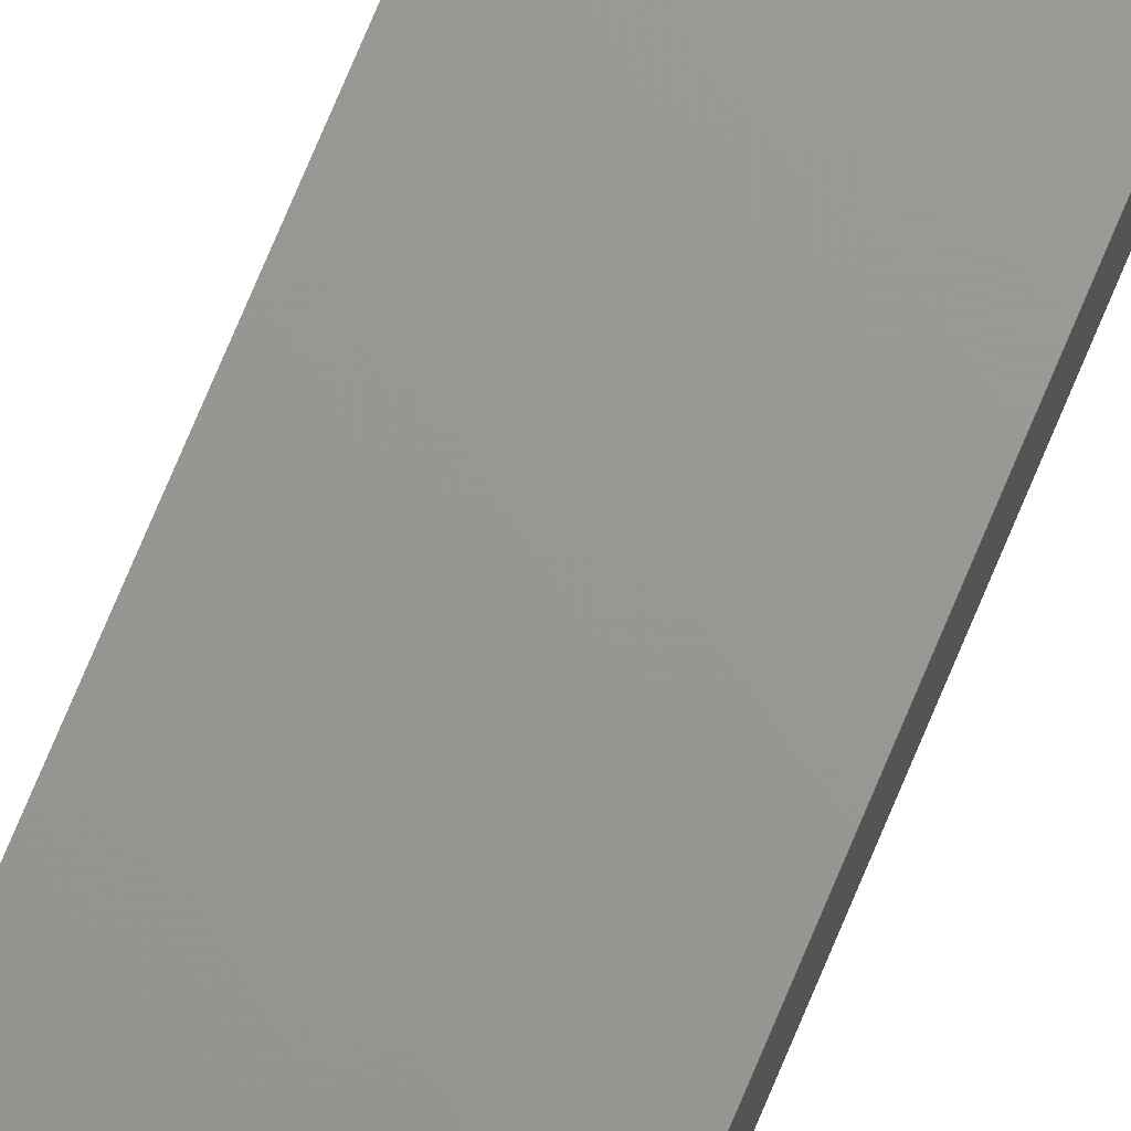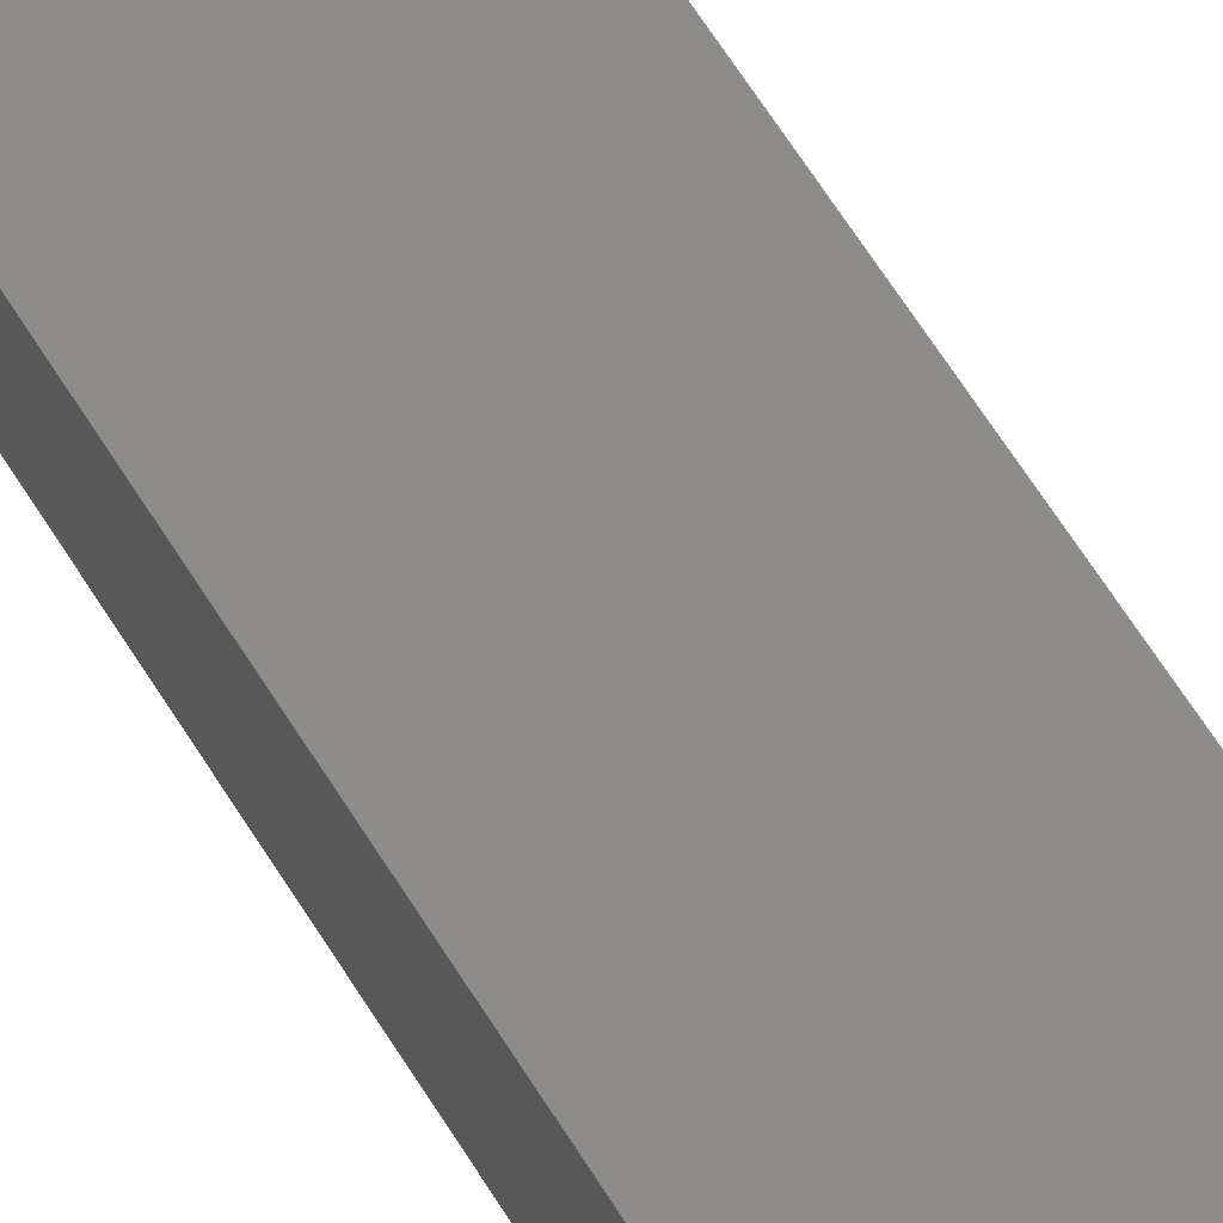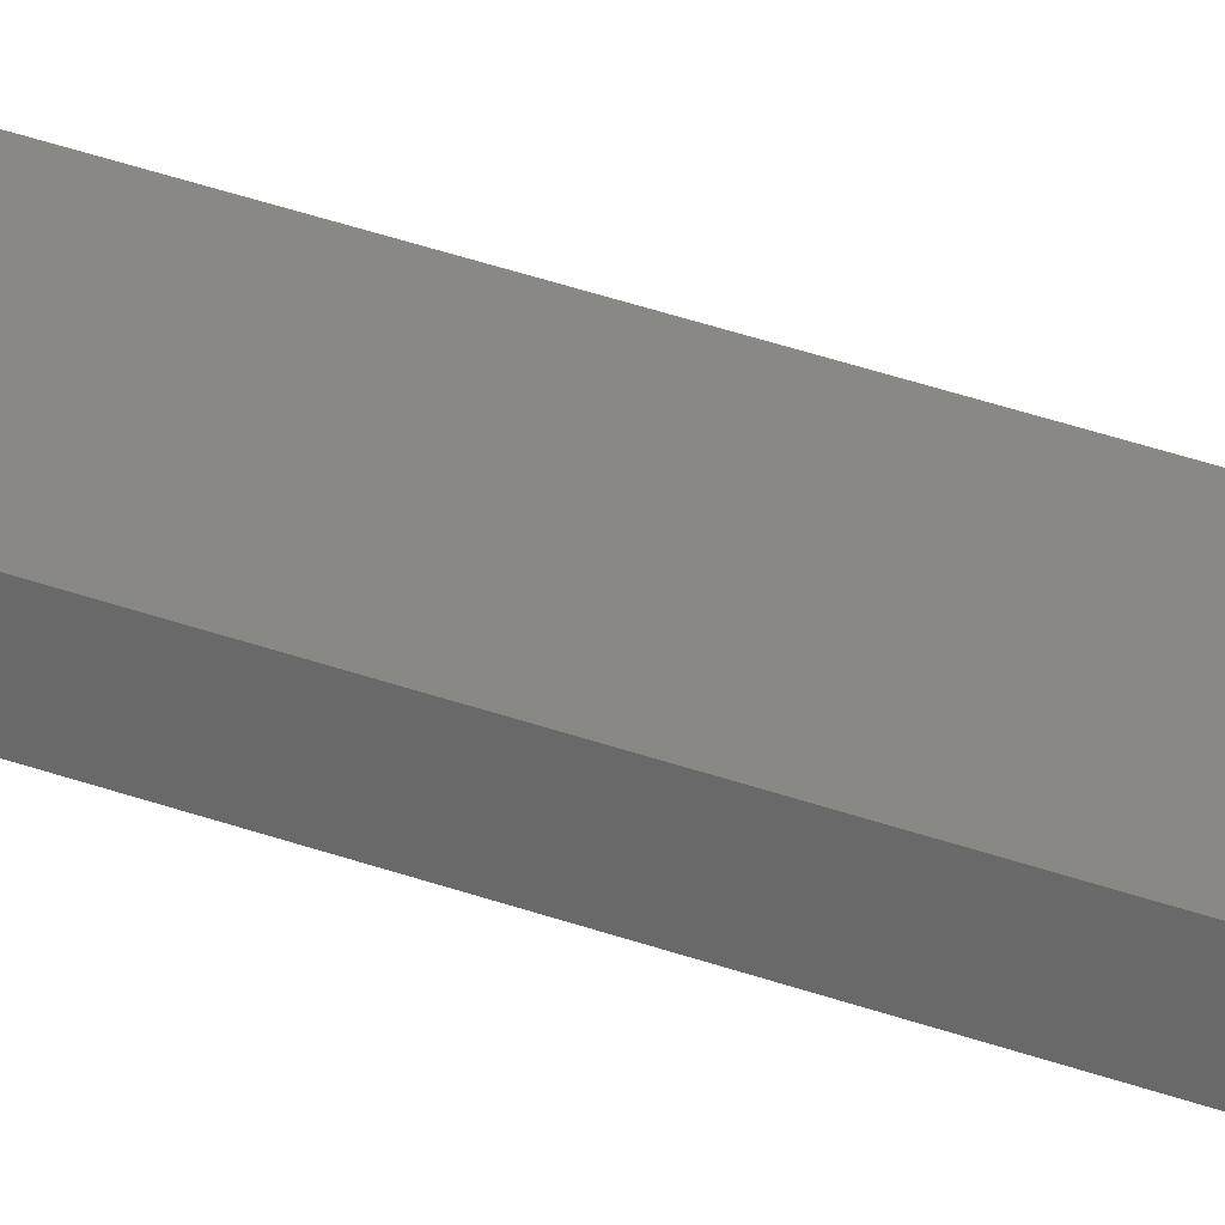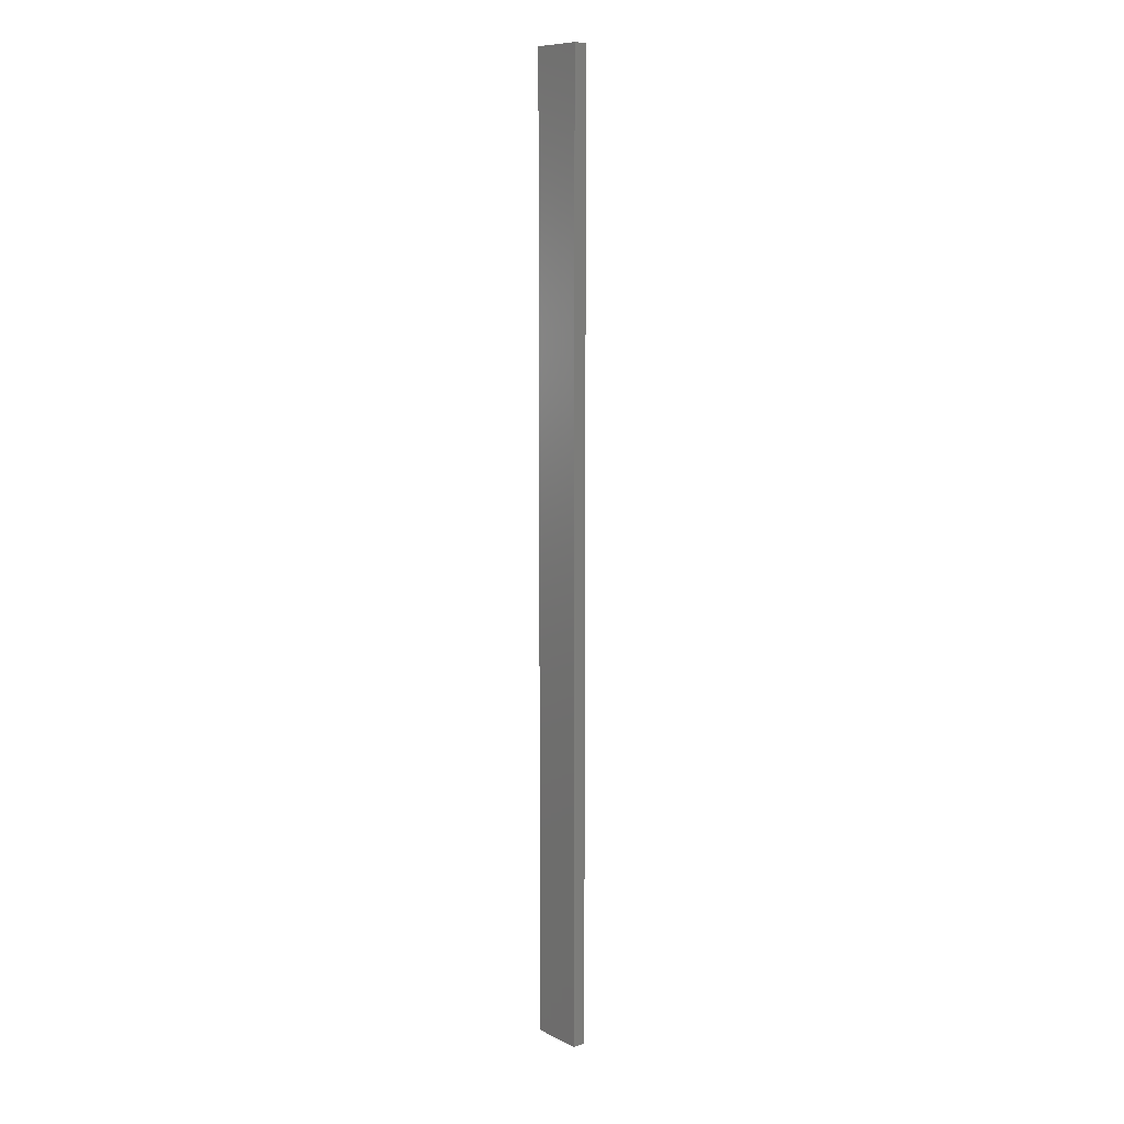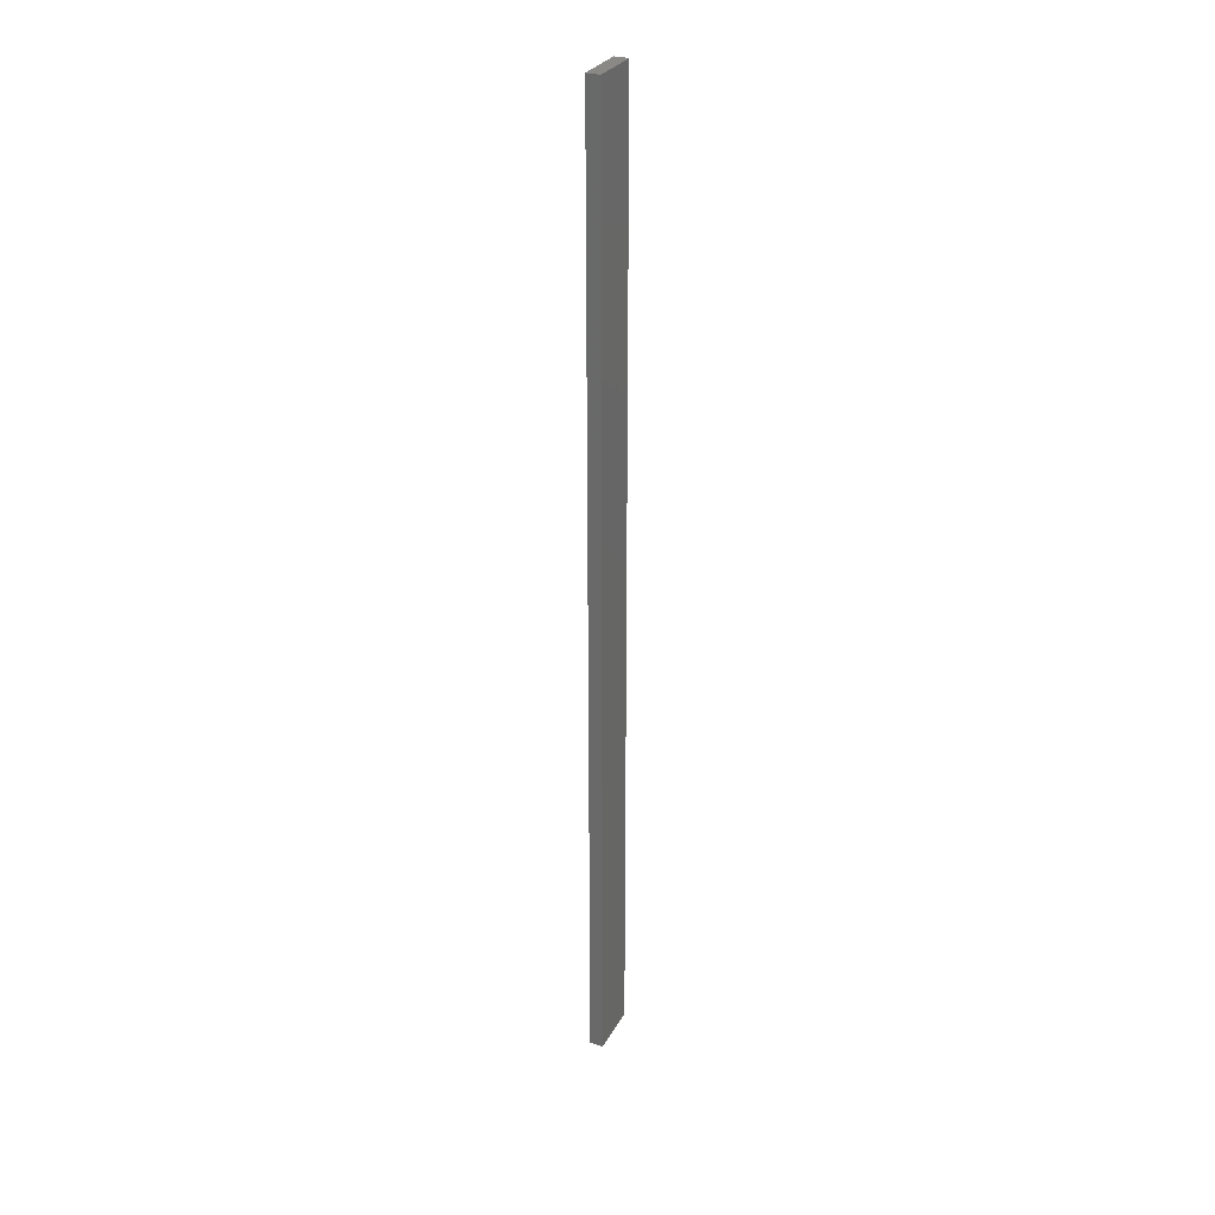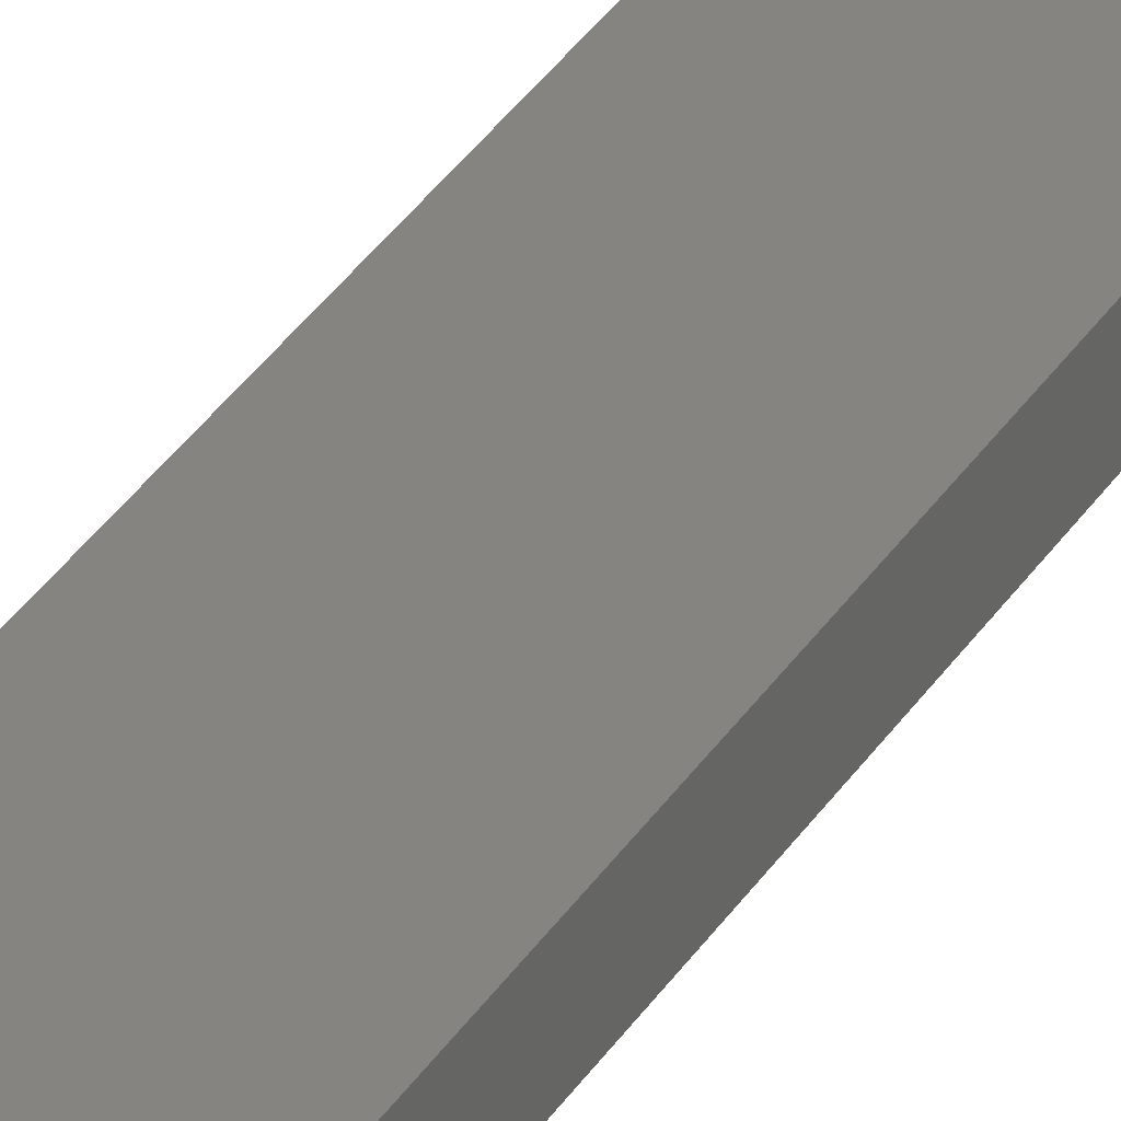
<metadata>
{"format":"stl","ext":"stl","renderer":"f3d","projection":"perspective","resolution":1024,"background":"white","views":[{"elev":70.0,"azim":22.2,"up":"+Y"},{"elev":35.7,"azim":-21.9,"up":"+Y"},{"elev":27.1,"azim":-58.2,"up":"+Y"},{"elev":9.6,"azim":51.4,"up":"+Z"},{"elev":29.2,"azim":-65.7,"up":"+Z"},{"elev":20.1,"azim":-162.2,"up":"+Y"}]}
</metadata>
<code>
# stl→obj: 16 verts, 28 faces
v -0.4446 4.351 273.3
v -0.3779 4.351 273.3
v -0.3779 4.351 269.7
v -0.4446 4.351 269.7
v -0.5112 4.351 269.7
v -0.5112 4.351 273.3
v -0.5779 4.351 273.3
v -0.5779 4.351 269.7
v -0.5778 4.301 269.7
v -0.5778 4.301 273.3
v -0.3779 4.301 269.7
v -0.3779 4.301 273.3
v -0.4445 4.301 269.7
v -0.4445 4.301 273.3
v -0.5112 4.301 273.3
v -0.5112 4.301 269.7
f 1 2 3
f 1 3 4
f 1 4 5
f 6 1 5
f 7 5 8
f 7 6 5
f 7 9 10
f 8 9 7
f 11 12 13
f 12 14 13
f 13 15 16
f 16 15 9
f 14 15 13
f 15 10 9
f 12 3 2
f 11 3 12
f 16 9 8
f 5 16 8
f 4 13 16
f 4 16 5
f 3 11 13
f 3 13 4
f 10 15 7
f 15 6 7
f 14 1 15
f 15 1 6
f 14 12 1
f 12 2 1

</code>
